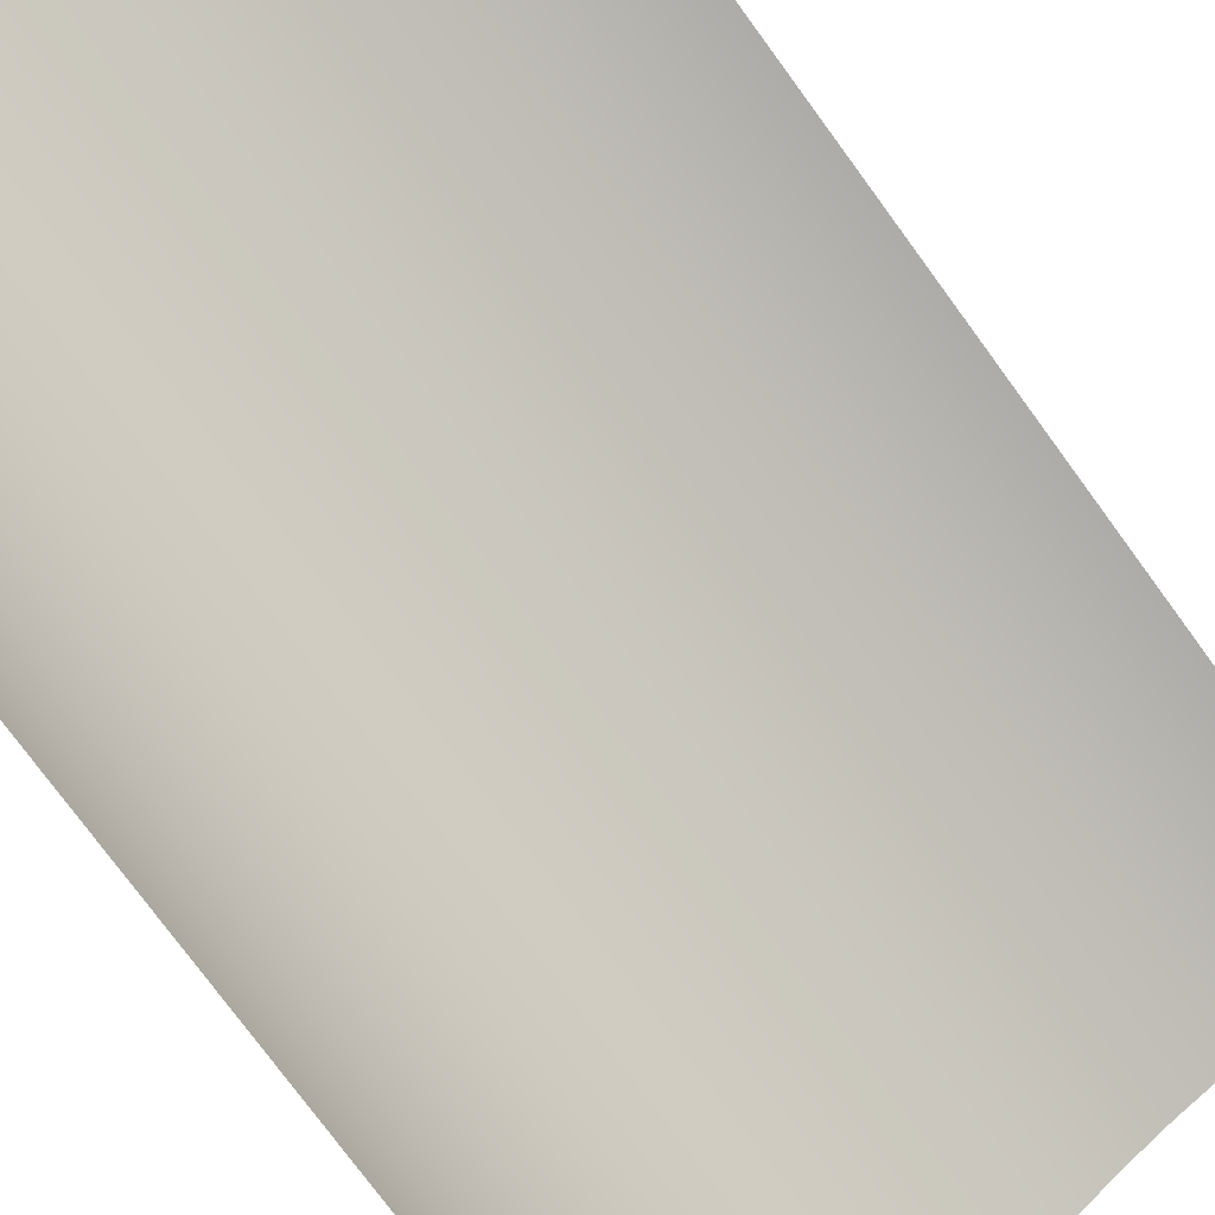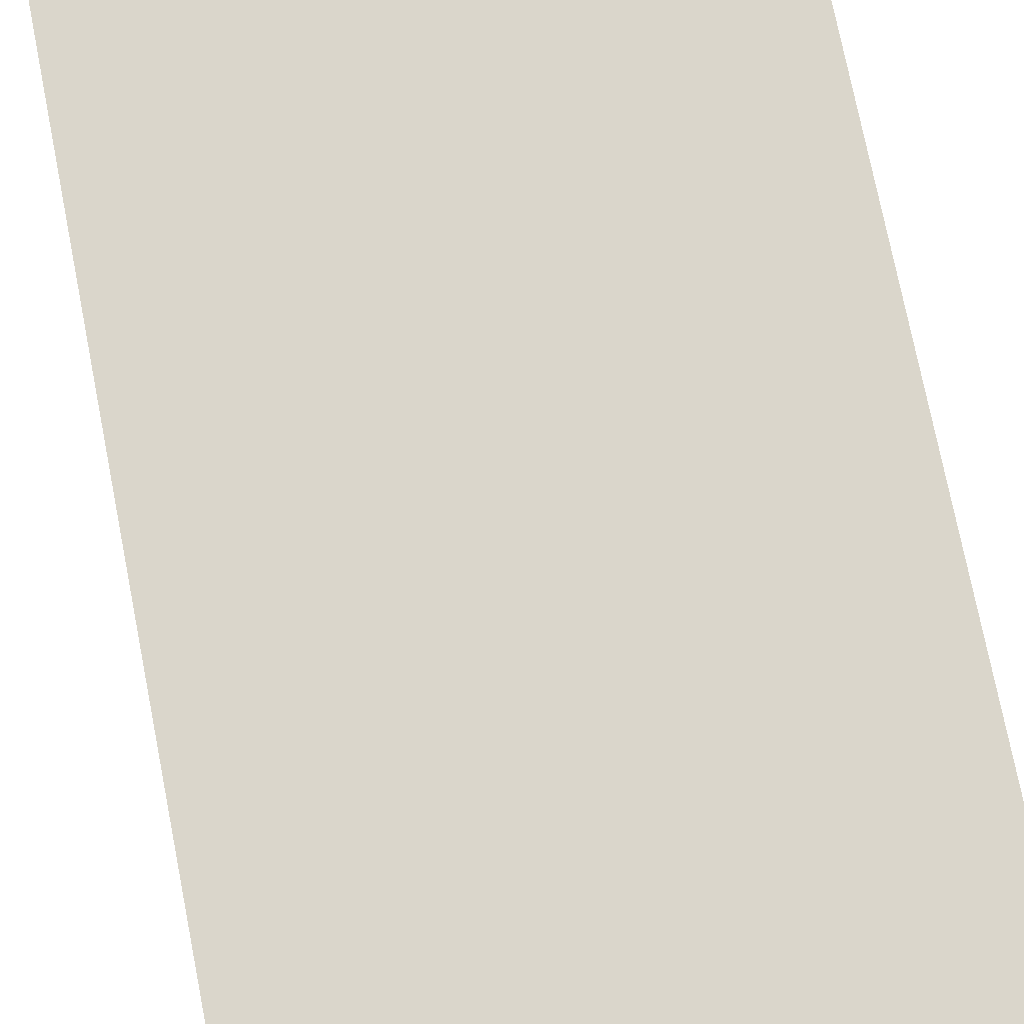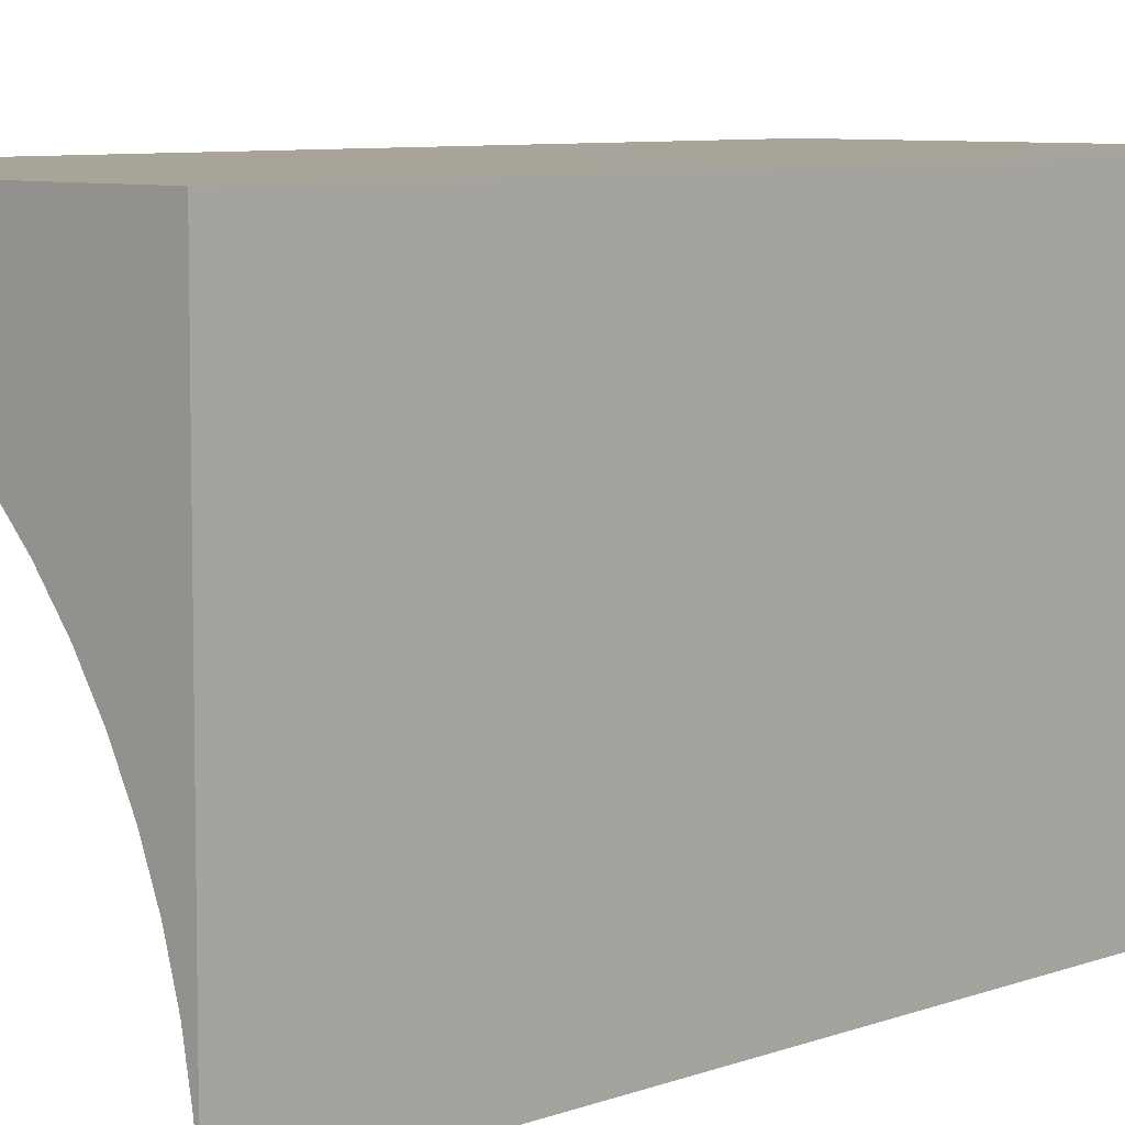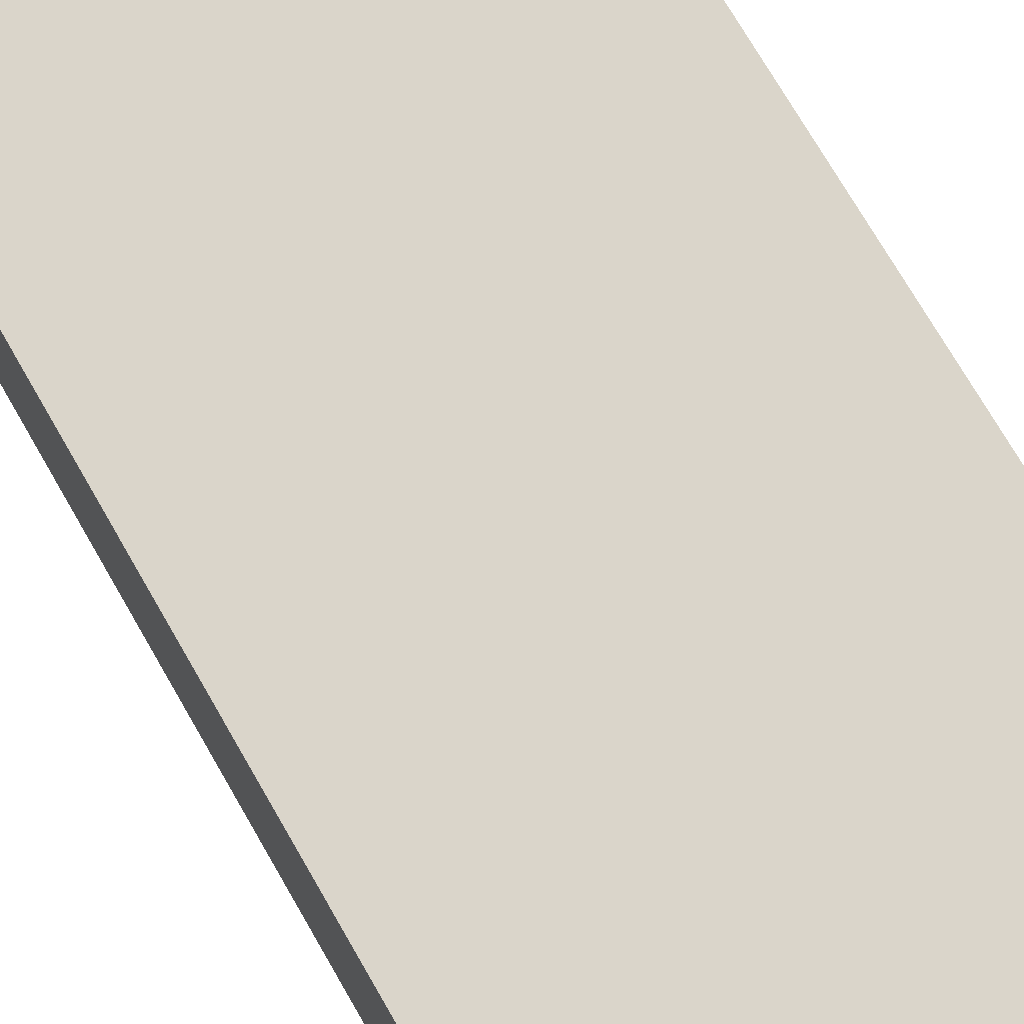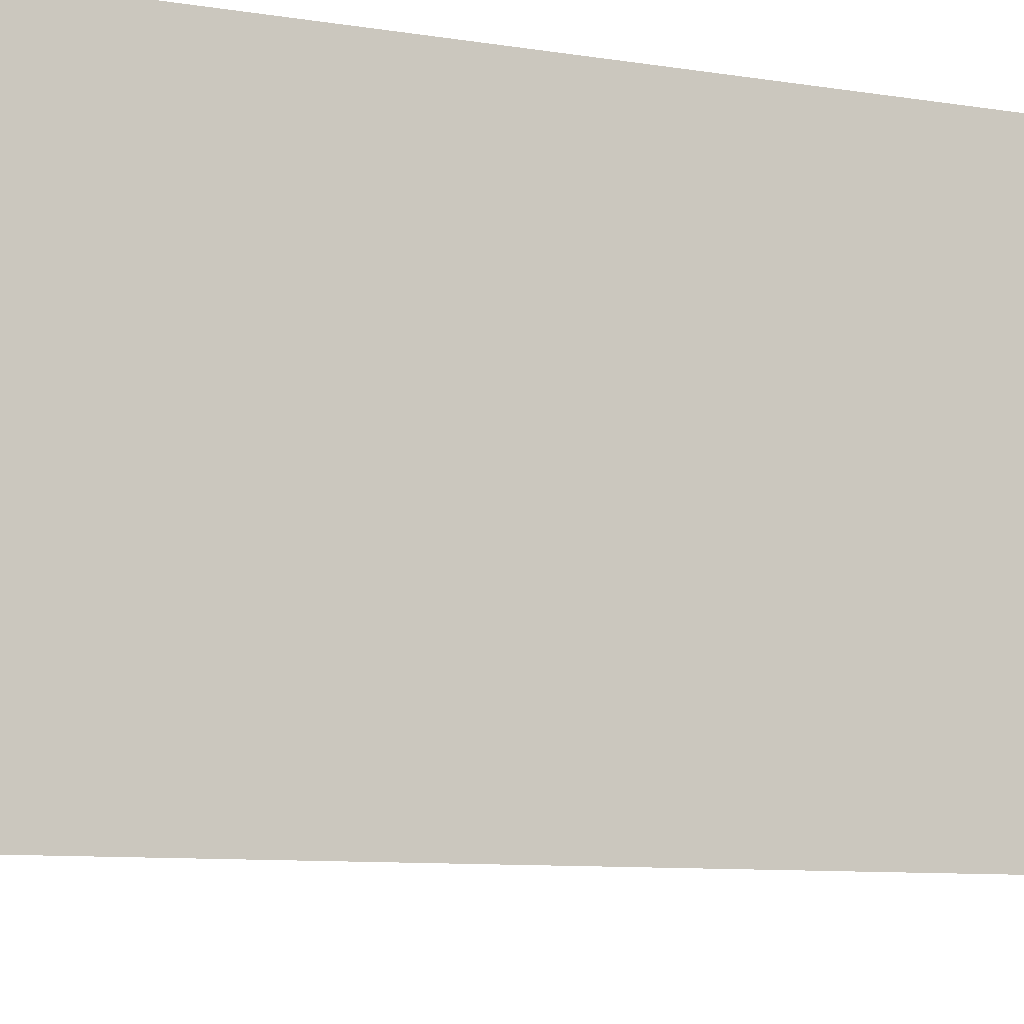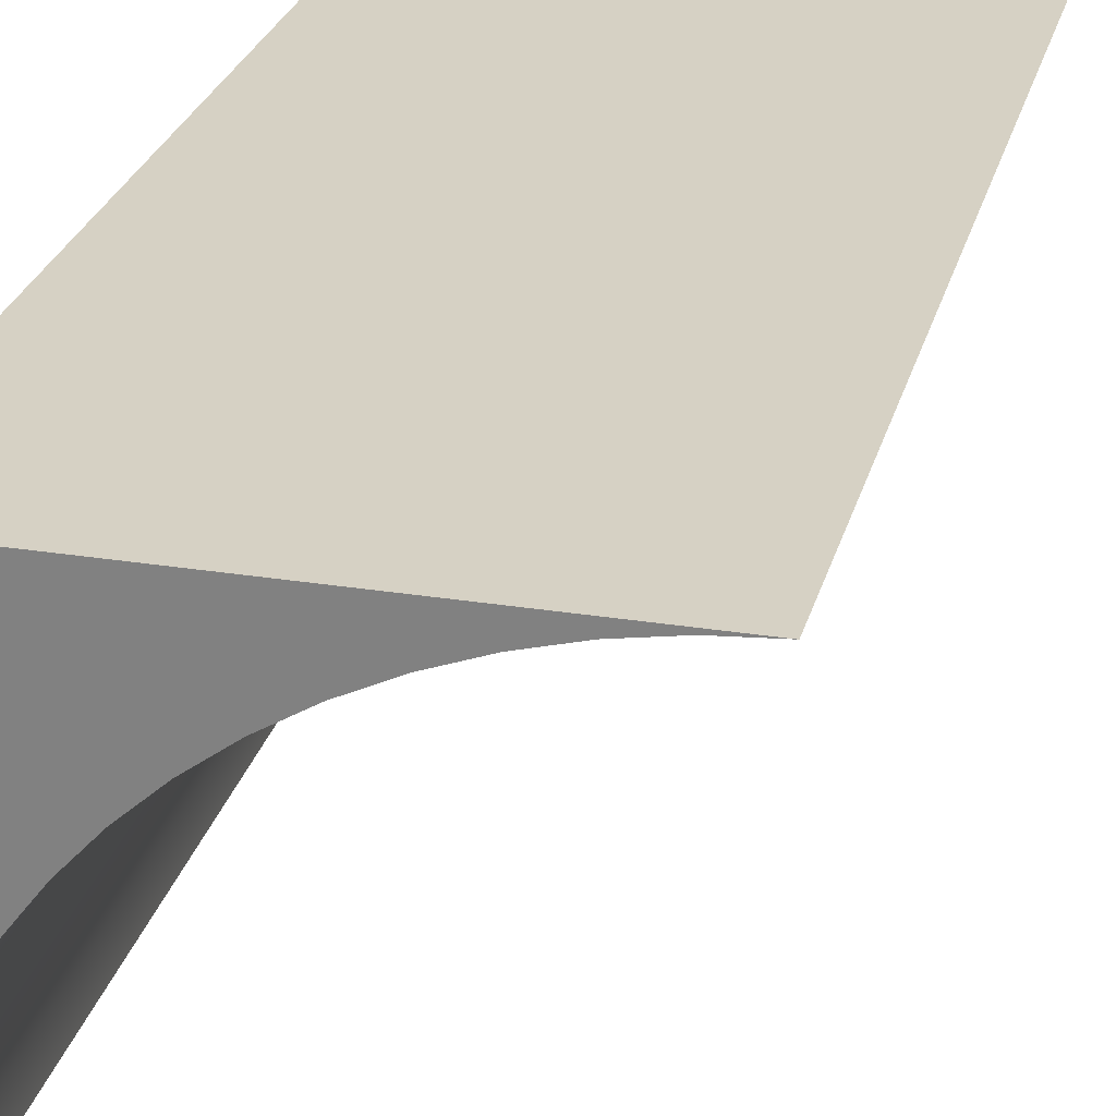
<metadata>
{"format":"obj","ext":"obj","renderer":"f3d","projection":"perspective","resolution":1024,"background":"white","views":[{"elev":-75.2,"azim":-143.9,"up":"+Z"},{"elev":73.7,"azim":168.9,"up":"+Z"},{"elev":7.2,"azim":42.5,"up":"+Z"},{"elev":74.3,"azim":149.9,"up":"+Z"},{"elev":-7.8,"azim":63.6,"up":"+Z"},{"elev":26.8,"azim":-165.9,"up":"+Z"}]}
</metadata>
<code>
v 0.1923 6 1.561e-16
v 0.4646 6 -0.02186
v 0.7335 6 -0.06918
v 0.9969 6 -0.1416
v 1.252 6 -0.2383
v 1.497 6 -0.3587
v 1.73 6 -0.5015
v 1.949 6 -0.6656
v 2.151 6 -0.8494
v 2.334 6 -1.051
v 2.498 6 -1.27
v 2.641 6 -1.503
v 2.762 6 -1.748
v 2.858 6 -2.003
v 2.931 6 -2.266
v 2.978 6 -2.535
v 3 6 -2.808
v 3 0 -2.808
v 2.978 0 -2.535
v 2.931 0 -2.266
v 2.858 0 -2.003
v 2.762 0 -1.748
v 2.641 0 -1.503
v 2.498 0 -1.27
v 2.334 0 -1.051
v 2.151 0 -0.8494
v 1.949 0 -0.6656
v 1.73 0 -0.5015
v 1.497 0 -0.3587
v 1.252 0 -0.2383
v 0.9969 0 -0.1416
v 0.7335 0 -0.06918
v 0.4646 0 -0.02186
v 0.1923 0 1.561e-16
v 3 6 -2.808
v 2.978 6 -2.535
v 2.931 6 -2.266
v 2.858 6 -2.003
v 2.762 6 -1.748
v 2.641 6 -1.503
v 2.498 6 -1.27
v 2.334 6 -1.051
v 2.151 6 -0.8494
v 1.949 6 -0.6656
v 1.73 6 -0.5015
v 1.497 6 -0.3587
v 1.252 6 -0.2383
v 0.9969 6 -0.1416
v 0.7335 6 -0.06918
v 0.4646 6 -0.02186
v 0.1923 6 1.561e-16
v 3 6 0
v 0.1923 6 1.561e-16
v 0.1923 0 1.561e-16
v 3 0 0
v 3 6 0
v 0.1923 0 1.561e-16
v 0.4646 0 -0.02186
v 0.7335 0 -0.06918
v 0.9969 0 -0.1416
v 1.252 0 -0.2383
v 1.497 0 -0.3587
v 1.73 0 -0.5015
v 1.949 0 -0.6656
v 2.151 0 -0.8494
v 2.334 0 -1.051
v 2.498 0 -1.27
v 2.641 0 -1.503
v 2.762 0 -1.748
v 2.858 0 -2.003
v 2.931 0 -2.266
v 2.978 0 -2.535
v 3 0 -2.808
v 3 0 0
v 3 0 -2.808
v 3 6 -2.808
v 3 6 0
v 3 0 0
g 36aed778-e2b0-11ea-aead-54bf646e7e1f
f 34 1 33
f 33 1 2
f 33 2 32
f 32 2 3
f 32 3 31
f 31 3 4
f 31 4 30
f 30 4 5
f 30 5 29
f 29 5 6
f 29 6 28
f 28 6 7
f 28 7 27
f 27 7 8
f 27 8 26
f 26 8 9
f 26 9 25
f 25 9 10
f 25 10 24
f 24 10 11
f 24 11 23
f 23 11 12
f 23 12 22
f 22 12 13
f 22 13 21
f 21 13 14
f 21 14 20
f 20 14 15
f 20 15 19
f 19 15 16
f 19 16 18
f 18 16 17
g 36482740-e2b0-11ea-b000-54bf646e7e1f
f 35 36 52
f 52 36 37
f 52 37 38
f 38 39 52
f 52 39 40
f 52 40 41
f 41 42 52
f 52 42 43
f 52 43 44
f 44 45 52
f 52 45 46
f 52 46 47
f 47 48 52
f 52 48 49
f 52 49 50
f 50 51 52
g 36565792-e2b0-11ea-a8b9-54bf646e7e1f
f 54 55 53
f 53 55 56
g 364eb6e2-e2b0-11ea-b77b-54bf646e7e1f
f 57 58 74
f 74 58 59
f 74 59 60
f 60 61 74
f 74 61 62
f 74 62 63
f 63 64 74
f 74 64 65
f 74 65 66
f 66 67 74
f 74 67 68
f 74 68 69
f 69 70 74
f 74 70 71
f 74 71 72
f 72 73 74
g 3652ae26-e2b0-11ea-a39d-54bf646e7e1f
f 75 76 78
f 78 76 77

</code>
